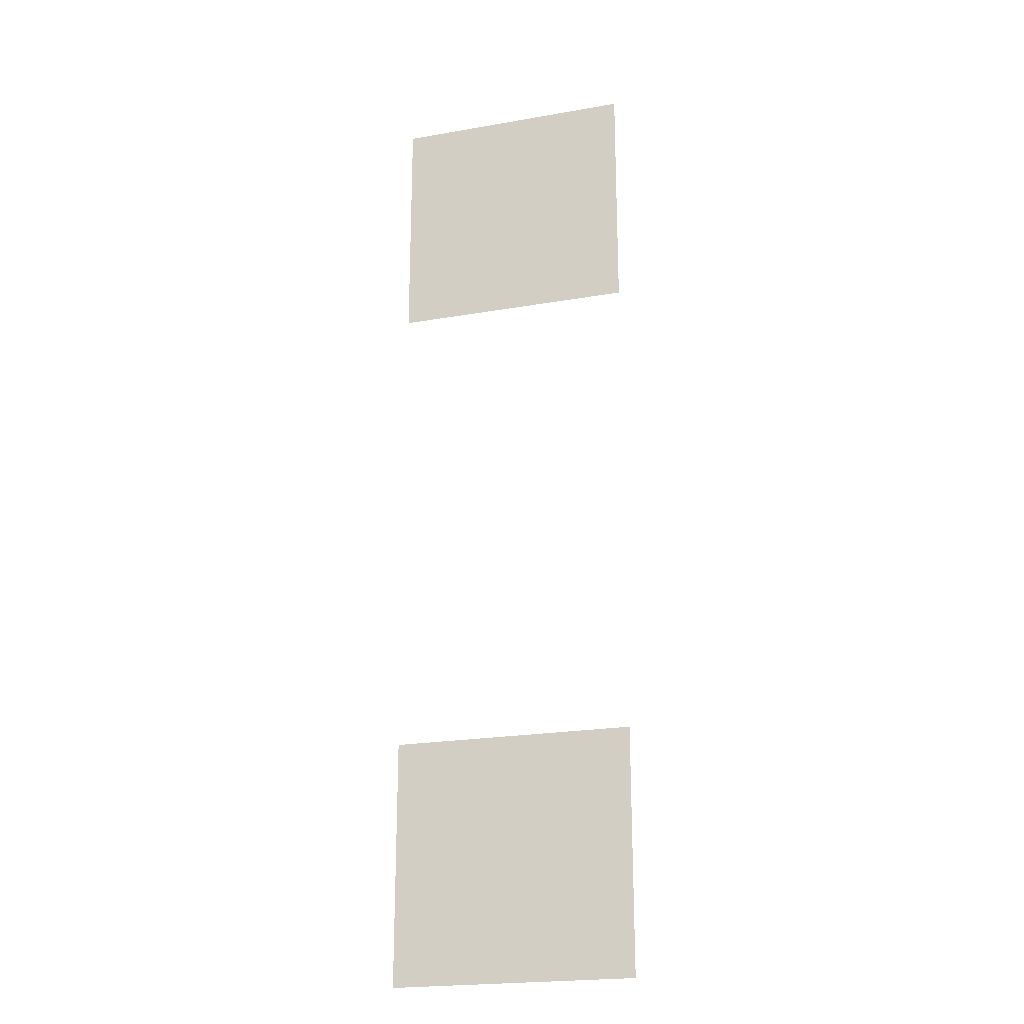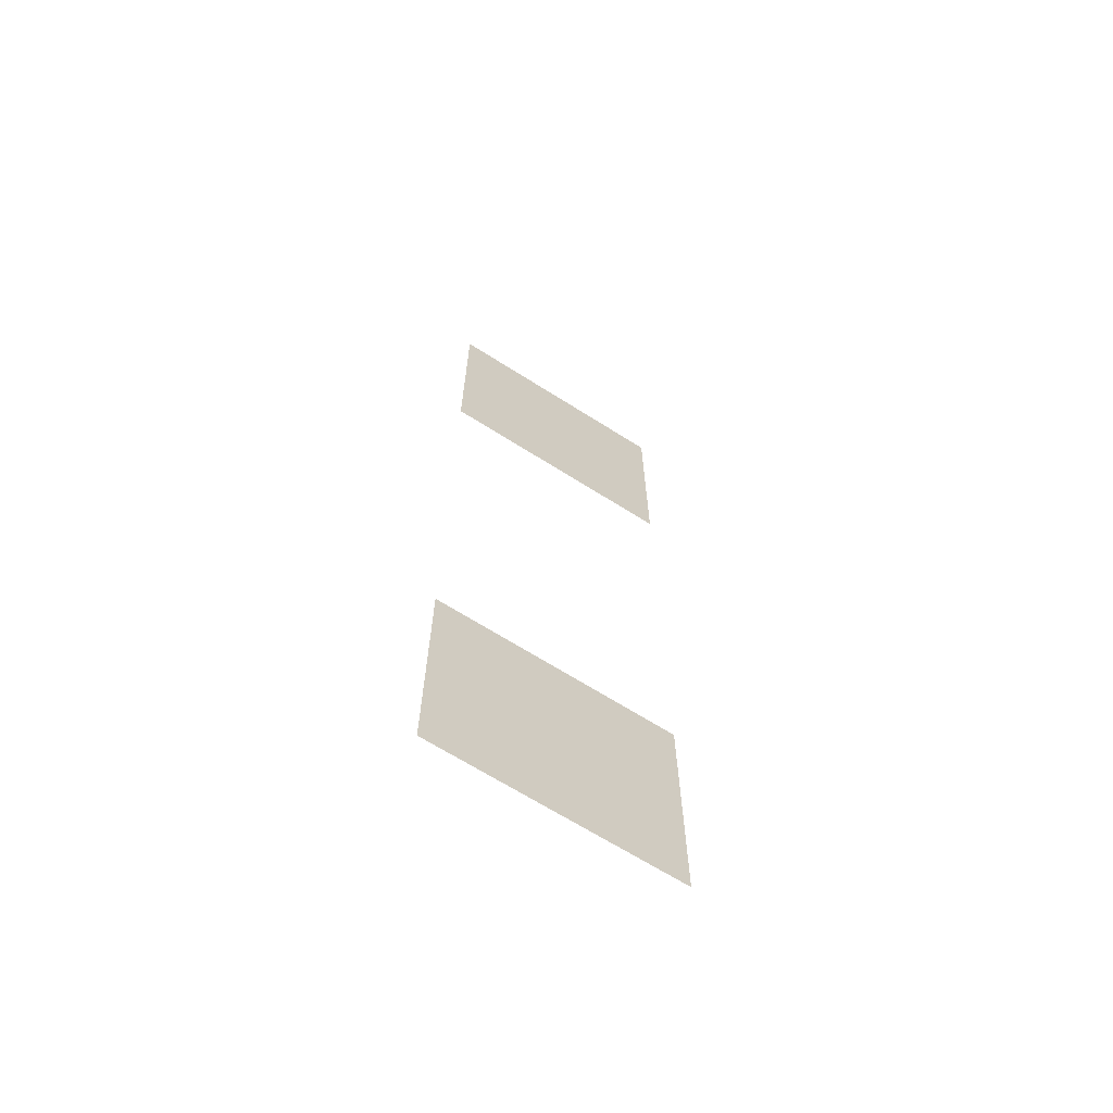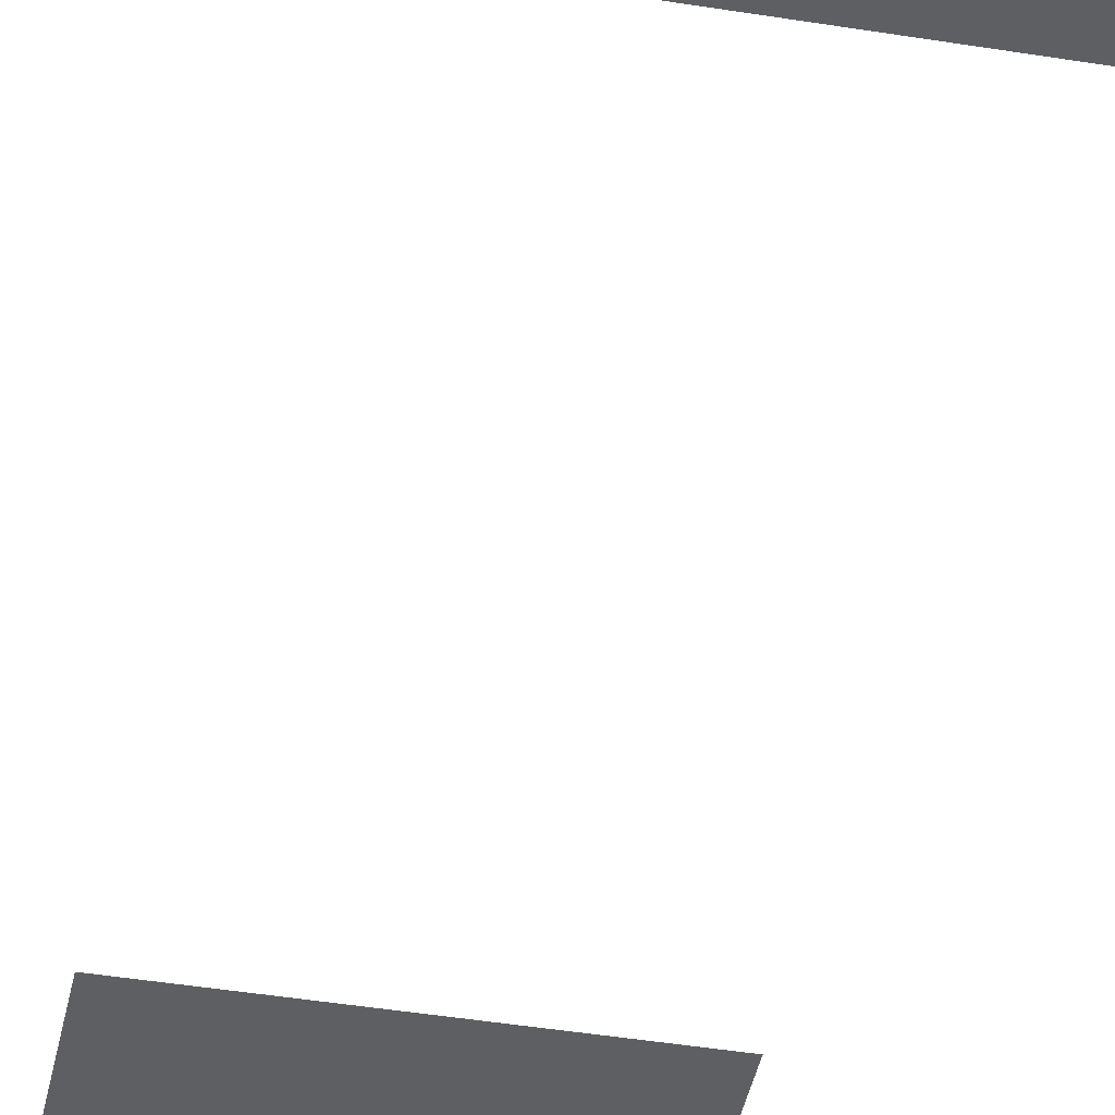
<metadata>
{"format":"obj","ext":"obj","renderer":"f3d","projection":"perspective","resolution":1024,"background":"white","views":[{"elev":-21.9,"azim":17.0,"up":"+Y"},{"elev":-66.8,"azim":147.5,"up":"+Y"},{"elev":-41.7,"azim":-11.2,"up":"+Z"}]}
</metadata>
<code>
v -256 -1024 0
v -512 -1024 0
v -512 -768 0
v -256 -768 0
v -256 -1792 0
v -512 -1792 0
v -512 -1536 0
v -256 -1536 0
g GrassMap3_mesh_0005
f 1 2 3 4
f 5 6 7 8

</code>
